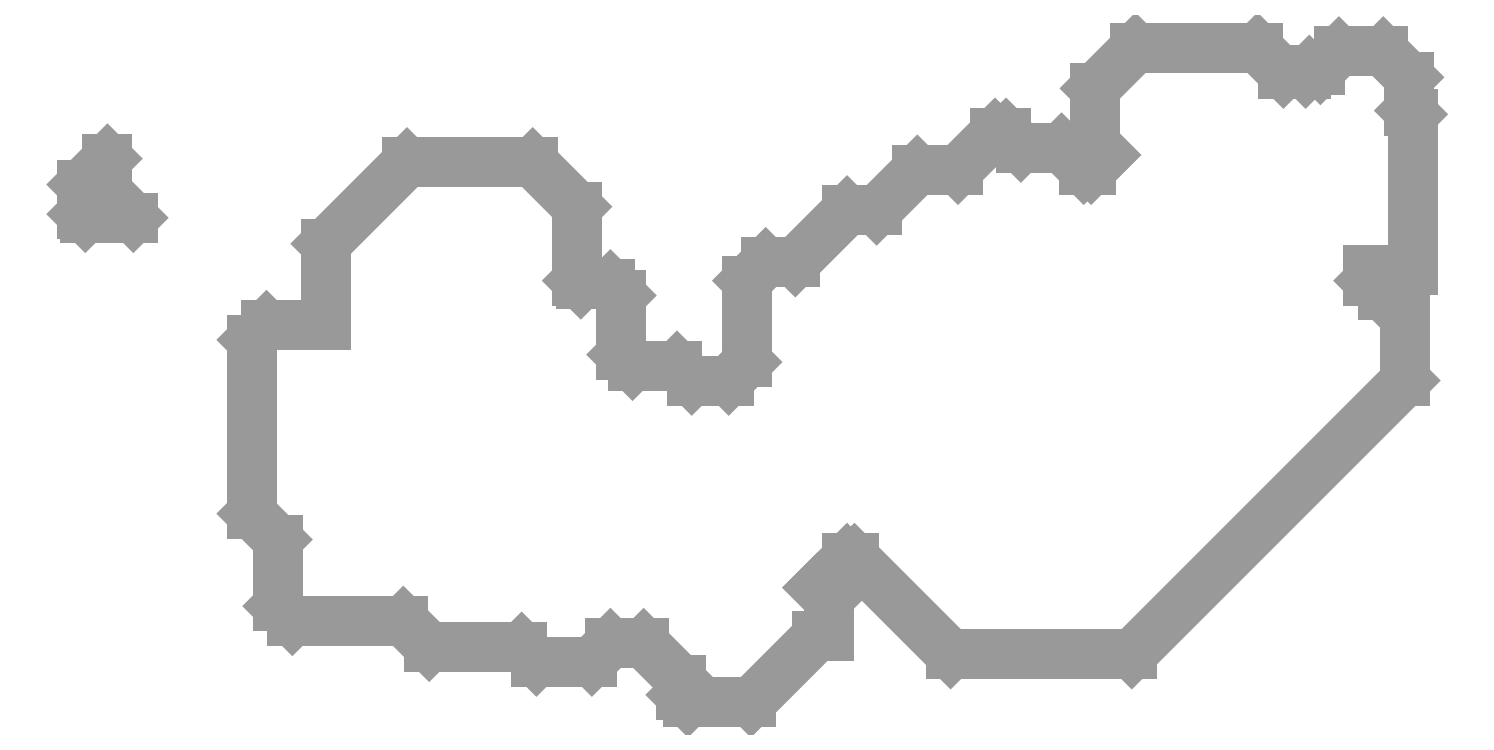
<metadata>
{"format":"dxf","ext":"dxf","renderer":"ezdxf+matplotlib","layout":"modelspace","background":"white","min_lineweight":24,"dpi":150}
</metadata>
<code>
0
SECTION
2
ENTITIES
0
LINE
8
49
10
-39.62
20
-19.81
30
0
11
-41.4
21
-21.59
31
0
0
LINE
8
49
10
-41.4
20
-21.59
30
0
11
-41.4
21
-23.62
31
0
0
LINE
8
49
10
-41.4
20
-23.62
30
0
11
-41.15
21
-23.88
31
0
0
LINE
8
49
10
-41.15
20
-23.88
30
0
11
-37.85
21
-23.88
31
0
0
LINE
8
49
10
-37.85
20
-23.88
30
0
11
-39.62
21
-22.1
31
0
0
LINE
8
49
10
-39.62
20
-22.1
30
0
11
-39.62
21
-19.81
31
0
0
LINE
8
49
10
-19.05
20
-20.07
30
0
11
-24.64
21
-25.65
31
0
0
LINE
8
49
10
-24.64
20
-25.65
30
0
11
-24.64
21
-31.24
31
0
0
LINE
8
49
10
-24.64
20
-31.24
30
0
11
-28.7
21
-31.24
31
0
0
LINE
8
49
10
-28.7
20
-31.24
30
0
11
-29.72
21
-32.26
31
0
0
LINE
8
49
10
-29.72
20
-32.26
30
0
11
-29.72
21
-44.2
31
0
0
LINE
8
49
10
-29.72
20
-44.2
30
0
11
-27.94
21
-45.97
31
0
0
LINE
8
49
10
-27.94
20
-45.97
30
0
11
-27.94
21
-50.55
31
0
0
LINE
8
49
10
-27.94
20
-50.55
30
0
11
-26.92
21
-51.56
31
0
0
LINE
8
49
10
-26.92
20
-51.56
30
0
11
-19.3
21
-51.56
31
0
0
LINE
8
49
10
-19.3
20
-51.56
30
0
11
-17.53
21
-53.34
31
0
0
LINE
8
49
10
-17.53
20
-53.34
30
0
11
-11.18
21
-53.34
31
0
0
LINE
8
49
10
-11.18
20
-53.34
30
0
11
-10.16
21
-54.36
31
0
0
LINE
8
49
10
-10.16
20
-54.36
30
0
11
-6.35
21
-54.36
31
0
0
LINE
8
49
10
-6.35
20
-54.36
30
0
11
-5.08
21
-53.09
31
0
0
LINE
8
49
10
-5.08
20
-53.09
30
0
11
-2.794
21
-53.09
31
0
0
LINE
8
49
10
-2.794
20
-53.09
30
0
11
-0.254
21
-55.63
31
0
0
LINE
8
49
10
-0.254
20
-55.63
30
0
11
-0.254
21
-56.64
31
0
0
LINE
8
49
10
-0.254
20
-56.64
30
0
11
0.254
21
-57.15
31
0
0
LINE
8
49
10
0.254
20
-57.15
30
0
11
4.572
21
-57.15
31
0
0
LINE
8
49
10
4.572
20
-57.15
30
0
11
9.144
21
-52.58
31
0
0
LINE
8
49
10
9.144
20
-52.58
30
0
11
9.906
21
-52.58
31
0
0
LINE
8
49
10
9.906
20
-52.58
30
0
11
9.906
21
-50.04
31
0
0
LINE
8
49
10
9.906
20
-50.04
30
0
11
9.144
21
-49.28
31
0
0
LINE
8
49
10
9.144
20
-49.28
30
0
11
11.18
21
-47.24
31
0
0
LINE
8
49
10
11.18
20
-47.24
30
0
11
11.68
21
-47.24
31
0
0
LINE
8
49
10
11.68
20
-47.24
30
0
11
18.29
21
-53.85
31
0
0
LINE
8
49
10
18.29
20
-53.85
30
0
11
30.73
21
-53.85
31
0
0
LINE
8
49
10
30.73
20
-53.85
30
0
11
49.53
21
-35.05
31
0
0
LINE
8
49
10
49.53
20
-35.05
30
0
11
49.53
21
-29.21
31
0
0
LINE
8
49
10
49.53
20
-29.21
30
0
11
48.01
21
-29.21
31
0
0
LINE
8
49
10
48.01
20
-29.21
30
0
11
46.99
21
-28.19
31
0
0
LINE
8
49
10
46.99
20
-28.19
30
0
11
46.99
21
-27.43
31
0
0
LINE
8
49
10
46.99
20
-27.43
30
0
11
50.04
21
-27.43
31
0
0
LINE
8
49
10
50.04
20
-27.43
30
0
11
50.04
21
-16.76
31
0
0
LINE
8
49
10
50.04
20
-16.76
30
0
11
49.78
21
-16.51
31
0
0
LINE
8
49
10
49.78
20
-16.51
30
0
11
49.78
21
-14.22
31
0
0
LINE
8
49
10
49.78
20
-14.22
30
0
11
48.01
21
-12.45
31
0
0
LINE
8
49
10
48.01
20
-12.45
30
0
11
44.96
21
-12.45
31
0
0
LINE
8
49
10
44.96
20
-12.45
30
0
11
43.69
21
-13.72
31
0
0
LINE
8
49
10
43.69
20
-13.72
30
0
11
42.93
21
-13.72
31
0
0
LINE
8
49
10
42.93
20
-13.72
30
0
11
42.67
21
-13.97
31
0
0
LINE
8
49
10
42.67
20
-13.97
30
0
11
41.15
21
-13.97
31
0
0
LINE
8
49
10
41.15
20
-13.97
30
0
11
39.37
21
-12.19
31
0
0
LINE
8
49
10
39.37
20
-12.19
30
0
11
30.99
21
-12.19
31
0
0
LINE
8
49
10
30.99
20
-12.19
30
0
11
28.19
21
-14.99
31
0
0
LINE
8
49
10
28.19
20
-14.99
30
0
11
28.19
21
-18.8
31
0
0
LINE
8
49
10
28.19
20
-18.8
30
0
11
28.96
21
-19.56
31
0
0
LINE
8
49
10
28.96
20
-19.56
30
0
11
27.94
21
-20.57
31
0
0
LINE
8
49
10
27.94
20
-20.57
30
0
11
27.43
21
-20.57
31
0
0
LINE
8
49
10
27.43
20
-20.57
30
0
11
25.91
21
-19.05
31
0
0
LINE
8
49
10
25.91
20
-19.05
30
0
11
23.11
21
-19.05
31
0
0
LINE
8
49
10
23.11
20
-19.05
30
0
11
22.1
21
-18.03
31
0
0
LINE
8
49
10
22.1
20
-18.03
30
0
11
21.34
21
-18.03
31
0
0
LINE
8
49
10
21.34
20
-18.03
30
0
11
18.8
21
-20.57
31
0
0
LINE
8
49
10
18.8
20
-20.57
30
0
11
16
21
-20.57
31
0
0
LINE
8
49
10
16
20
-20.57
30
0
11
13.21
21
-23.37
31
0
0
LINE
8
49
10
13.21
20
-23.37
30
0
11
11.18
21
-23.37
31
0
0
LINE
8
49
10
11.18
20
-23.37
30
0
11
7.62
21
-26.92
31
0
0
LINE
8
49
10
7.62
20
-26.92
30
0
11
5.588
21
-26.92
31
0
0
LINE
8
49
10
5.588
20
-26.92
30
0
11
4.318
21
-28.19
31
0
0
LINE
8
49
10
4.318
20
-28.19
30
0
11
4.318
21
-33.78
31
0
0
LINE
8
49
10
4.318
20
-33.78
30
0
11
3.048
21
-35.05
31
0
0
LINE
8
49
10
3.048
20
-35.05
30
0
11
0.508
21
-35.05
31
0
0
LINE
8
49
10
0.508
20
-35.05
30
0
11
-0.508
21
-34.04
31
0
0
LINE
8
49
10
-0.508
20
-34.04
30
0
11
-3.556
21
-34.04
31
0
0
LINE
8
49
10
-3.556
20
-34.04
30
0
11
-4.318
21
-33.27
31
0
0
LINE
8
49
10
-4.318
20
-33.27
30
0
11
-4.318
21
-29.21
31
0
0
LINE
8
49
10
-4.318
20
-29.21
30
0
11
-5.08
21
-28.45
31
0
0
LINE
8
49
10
-5.08
20
-28.45
30
0
11
-7.112
21
-28.45
31
0
0
LINE
8
49
10
-7.112
20
-28.45
30
0
11
-7.366
21
-28.19
31
0
0
LINE
8
49
10
-7.366
20
-28.19
30
0
11
-7.366
21
-23.11
31
0
0
LINE
8
49
10
-7.366
20
-23.11
30
0
11
-10.41
21
-20.07
31
0
0
LINE
8
49
10
-10.41
20
-20.07
30
0
11
-19.05
21
-20.07
31
0
0
ENDSEC
0
EOF

</code>
